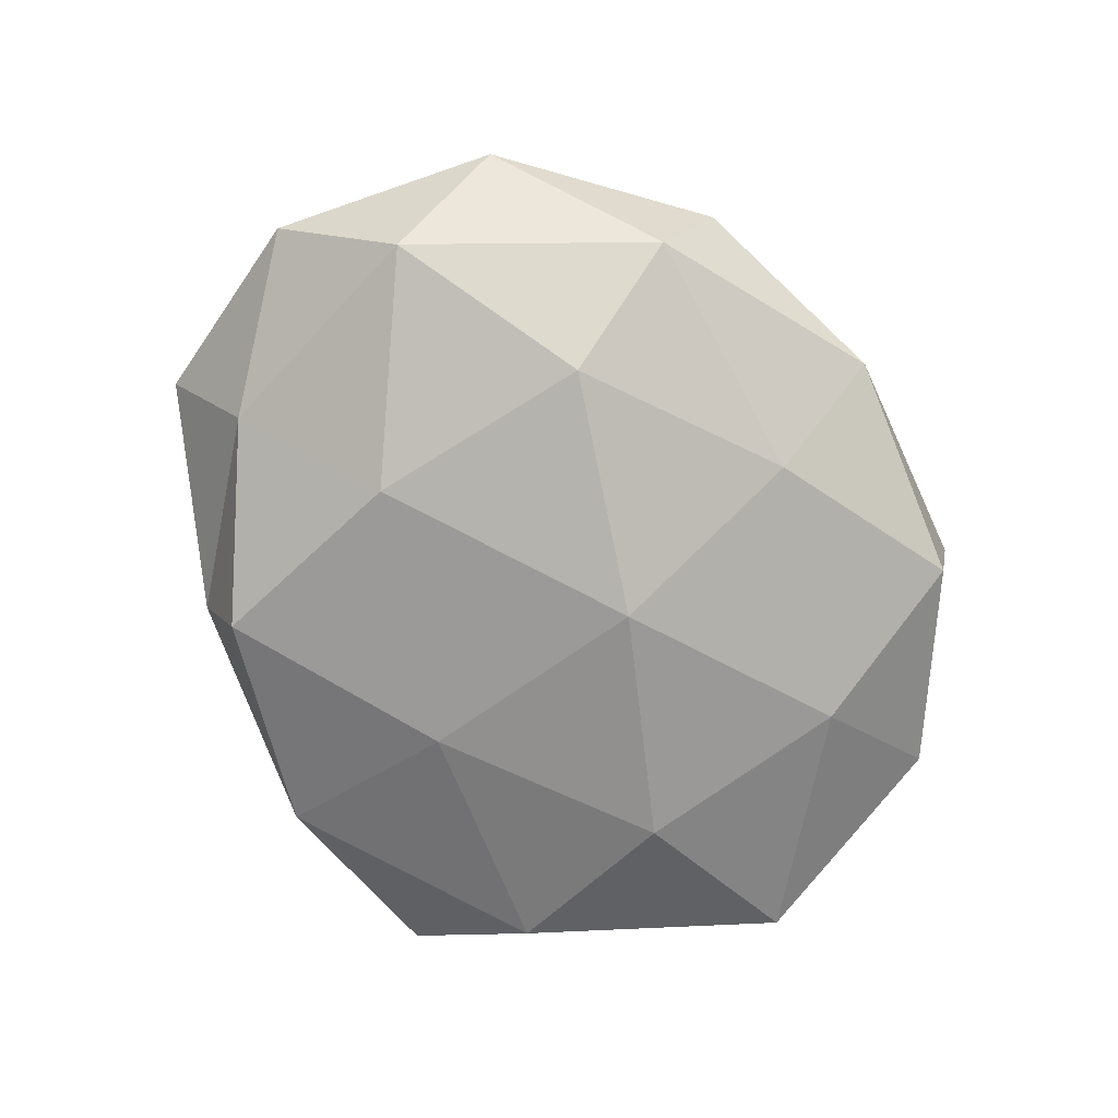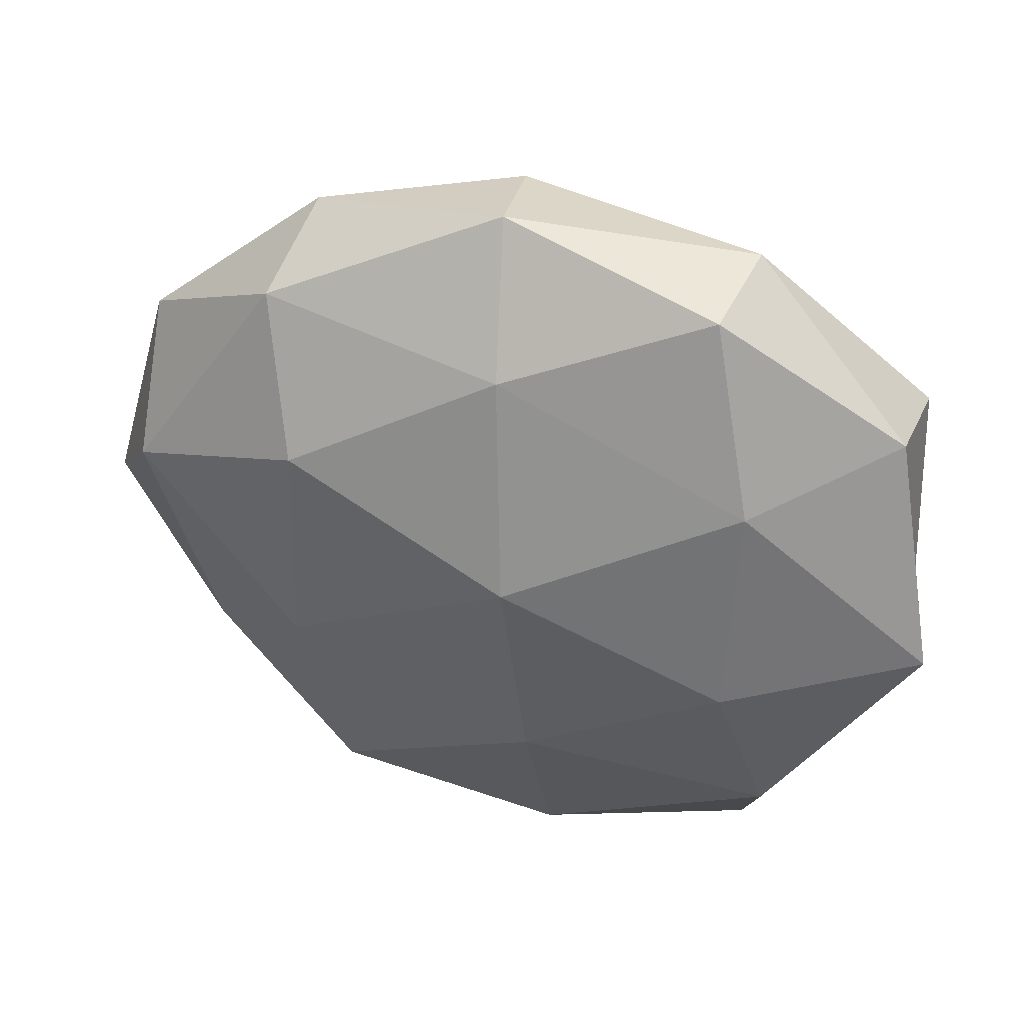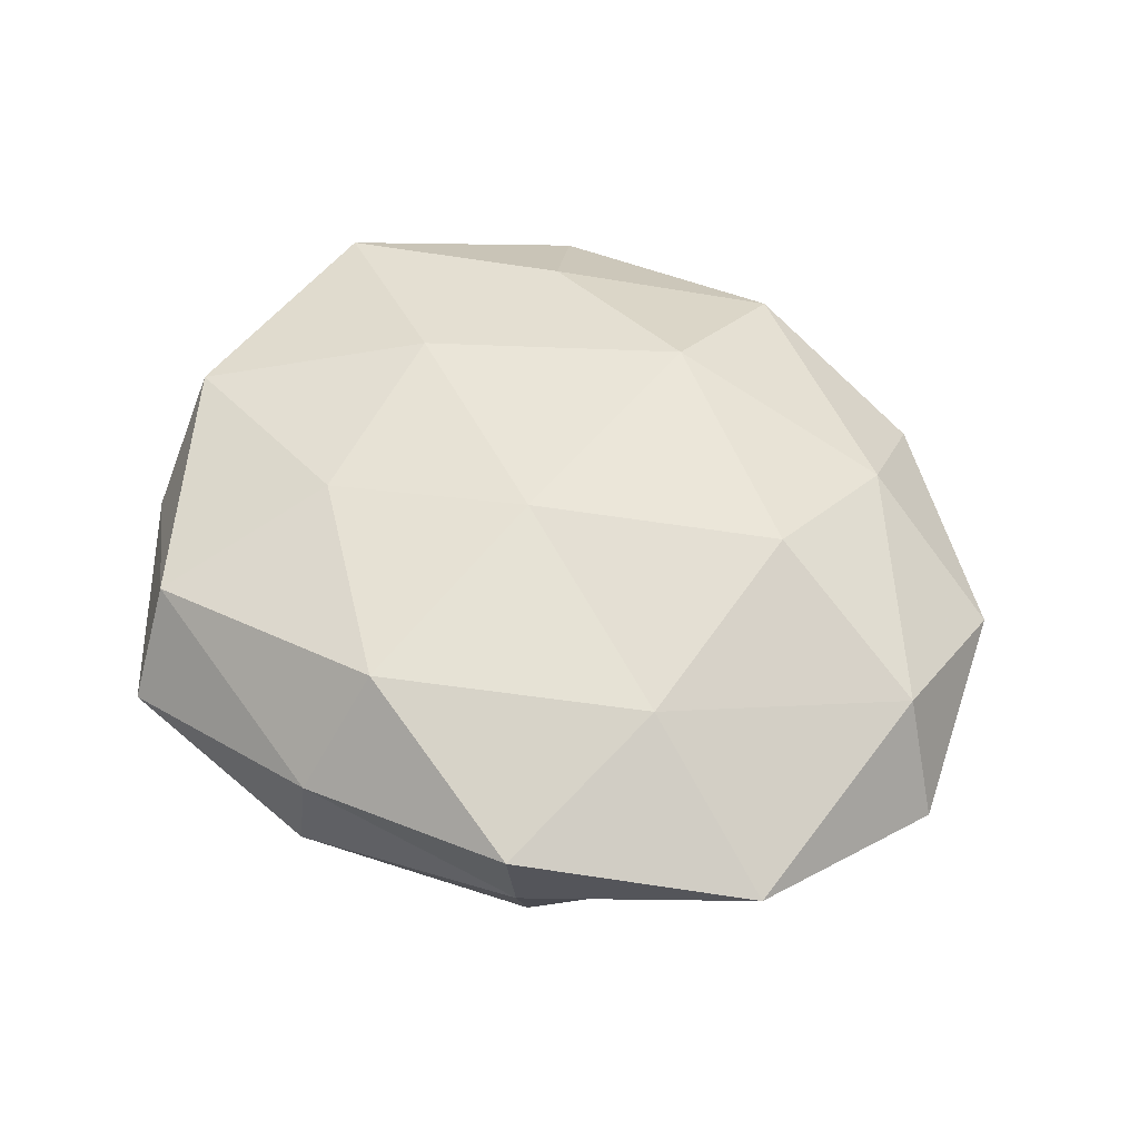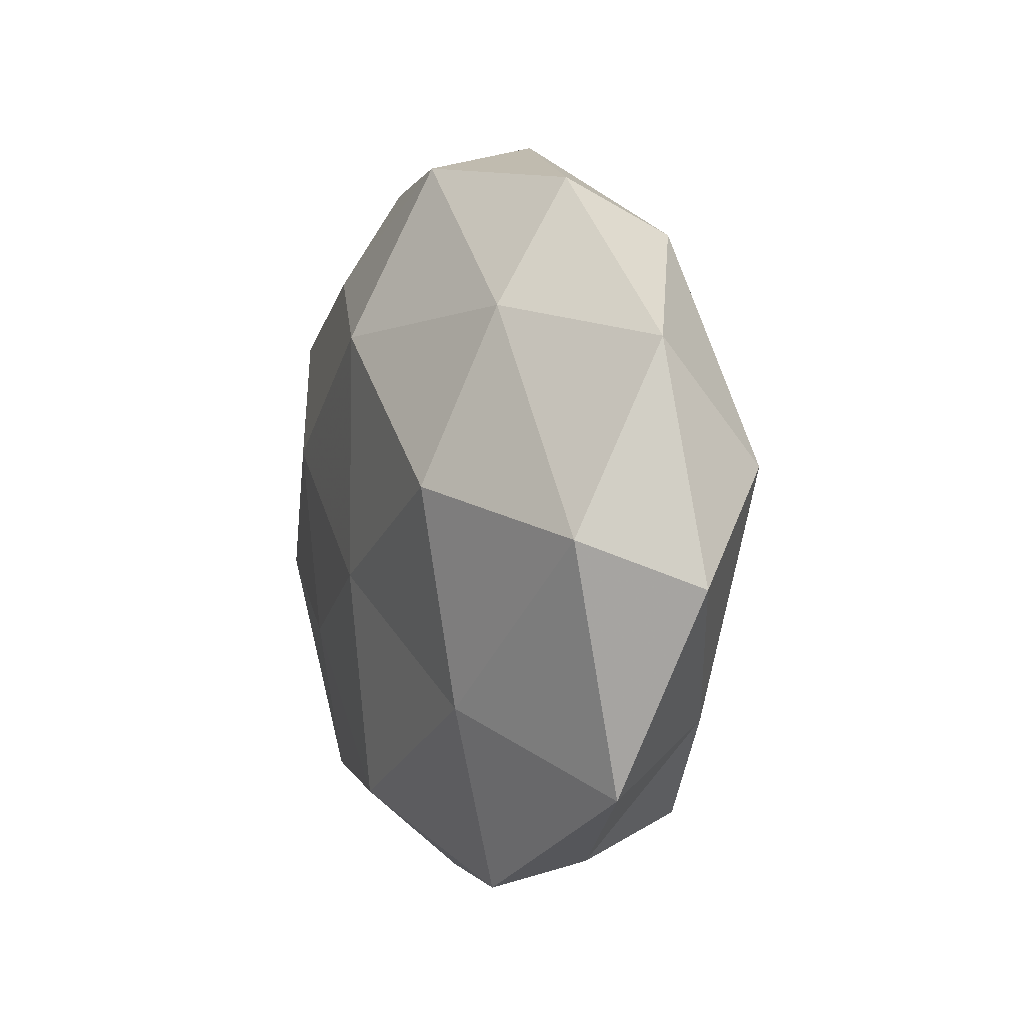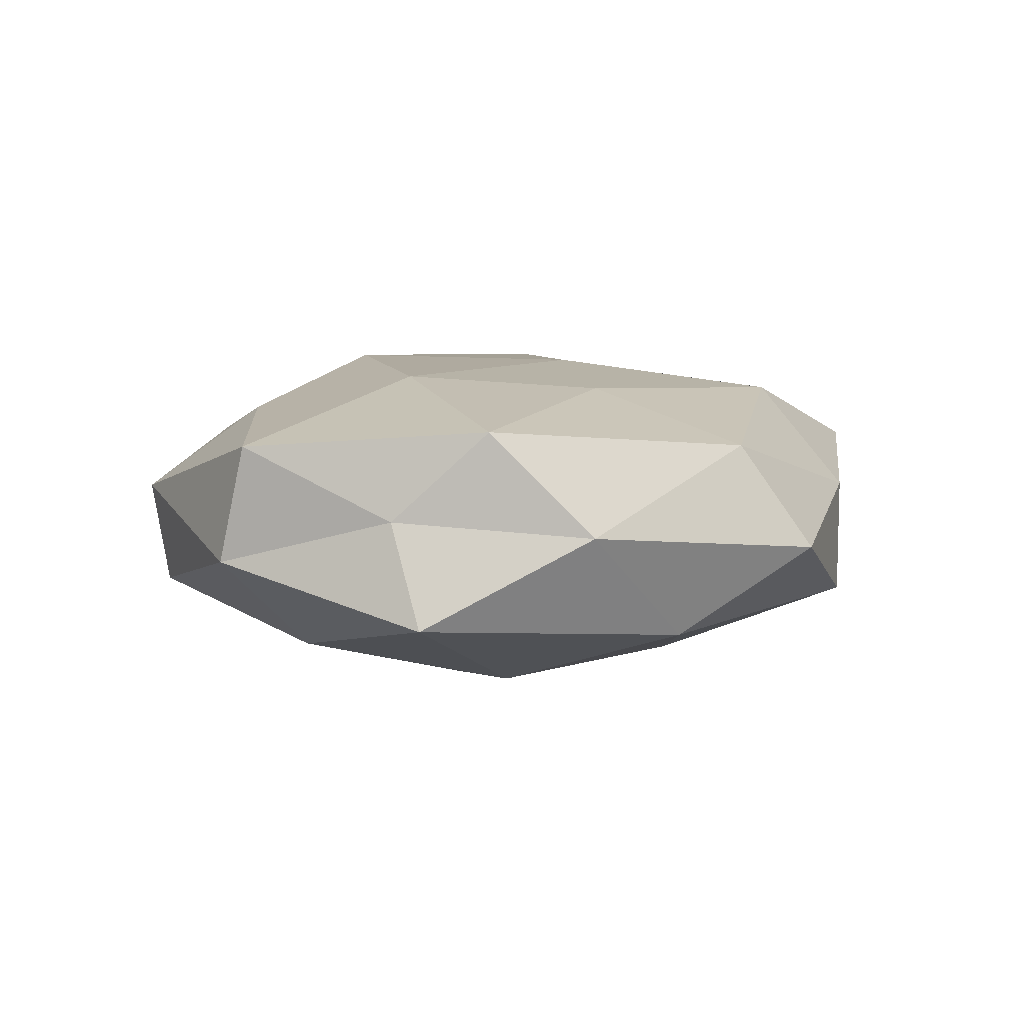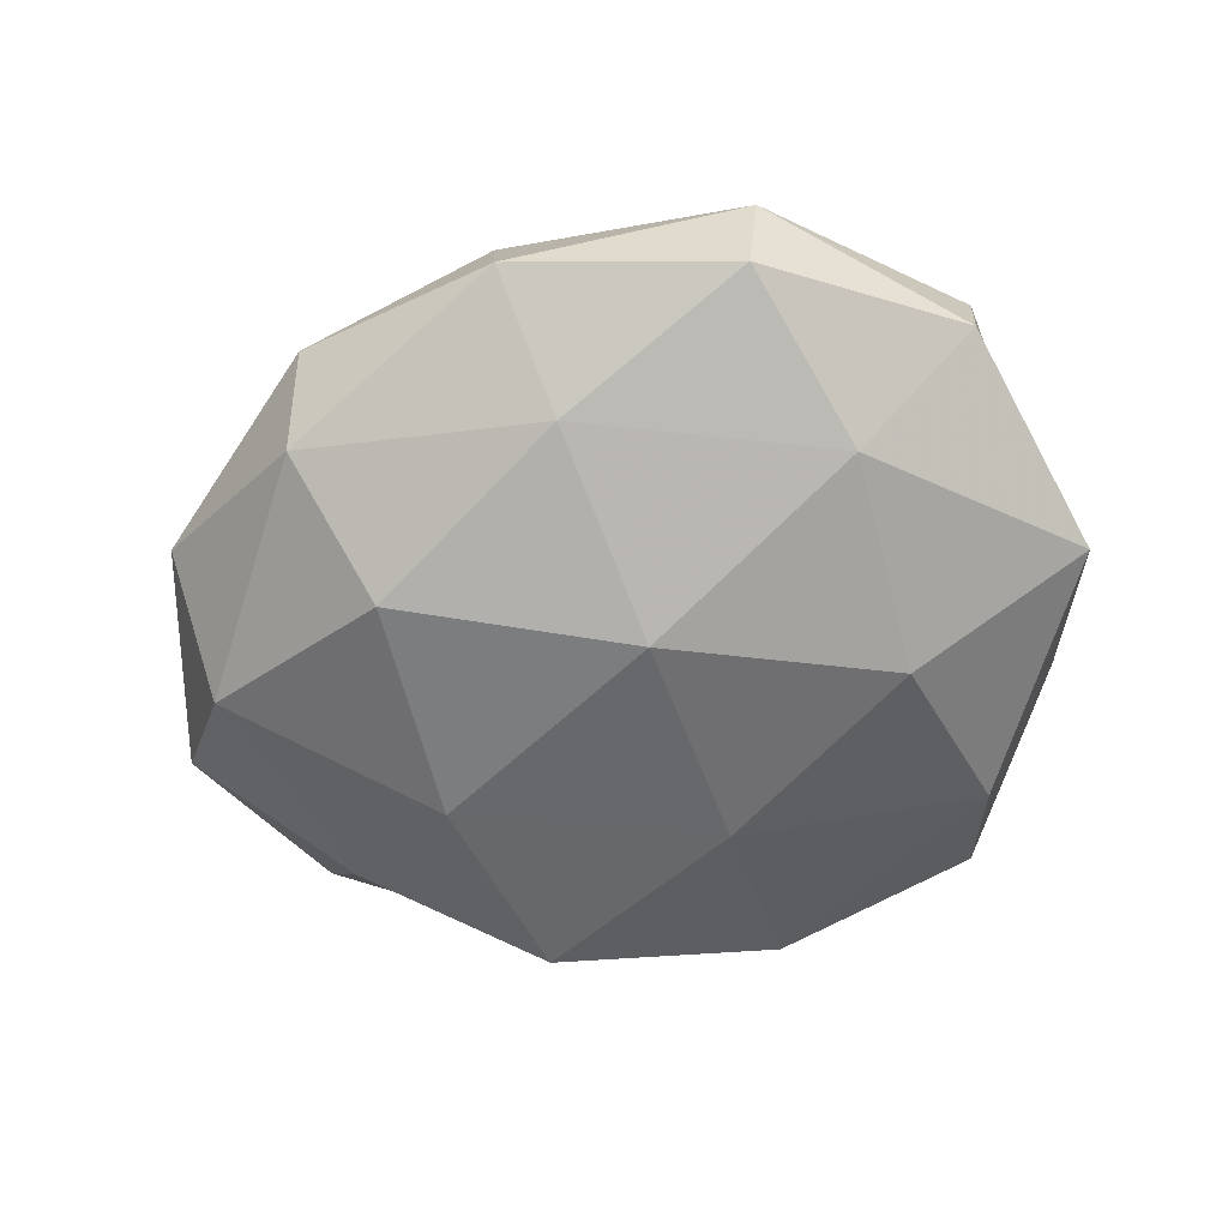
<metadata>
{"format":"obj","ext":"obj","renderer":"f3d","projection":"perspective","resolution":1024,"background":"white","views":[{"elev":-75.2,"azim":123.7,"up":"+Z"},{"elev":40.8,"azim":-161.9,"up":"+Y"},{"elev":54.9,"azim":33.9,"up":"+Z"},{"elev":3.2,"azim":68.3,"up":"+Y"},{"elev":5.6,"azim":-76.3,"up":"+Z"},{"elev":-62.1,"azim":-164.1,"up":"+Z"}]}
</metadata>
<code>
v -0.0484 0.02676 -0.003357
v 0.05926 -0.004572 -0.001695
v -0.004388 -0.04713 0.004613
v -0.001638 -0.03585 0.01762
v 0.02866 0.04309 0.002356
v -0.02558 0.008429 0.01954
v 0.05221 0.000842 0.01134
v -0.0275 0.04505 0.004377
v 0.02884 -0.0208 0.01681
v 0.0311 0.03625 -0.01013
v -0.02273 -0.01633 0.01806
v -0.0006007 0.03361 -0.01554
v 0.02993 0.006007 0.02147
v -0.02566 0.04339 -0.008704
v -0.006396 -0.04714 -0.009701
v 0.003849 0.02411 0.02171
v 0.02316 -0.04188 -0.002837
v 0.04242 -0.0217 -0.009152
v -0.03151 -0.006364 -0.01981
v 0.02593 -0.009821 -0.02029
v -0.003936 0.007562 -0.0241
v 0.0236 -0.04415 0.01
v 0.02503 0.0192 -0.02046
v -0.03205 0.021 -0.01612
v -0.02066 0.03195 0.01497
v -0.05122 0.003353 0.002539
v -0.04899 0.02337 0.01137
v -0.04949 -0.008633 0.01365
v -0.05513 -0.00134 -0.01024
v 0.001251 -0.006744 0.02121
v 0.05173 0.02352 0.0003377
v 0.002362 0.04933 -0.003604
v 0.02118 -0.03693 -0.01574
v 0.0497 -0.02925 0.00489
v 0.004108 0.04598 0.01079
v -0.005712 -0.02287 -0.01899
v -0.0485 -0.02156 0.0008706
v -0.0368 -0.03003 -0.01231
v -0.03256 -0.04604 -0.001217
v 0.04962 0.008555 -0.01304
v -0.03373 -0.03721 0.0115
v 0.03209 0.02746 0.01264
f 7 13 9
f 1 8 14
f 17 3 15
f 4 3 22
f 22 9 4
f 17 22 3
f 10 23 12
f 21 12 23
f 23 20 21
f 1 14 24
f 24 14 12
f 24 12 21
f 19 24 21
f 25 6 16
f 27 8 1
f 27 6 25
f 27 25 8
f 26 27 1
f 28 11 6
f 28 6 27
f 26 28 27
f 1 24 29
f 29 24 19
f 26 1 29
f 9 30 4
f 4 30 11
f 6 11 30
f 9 13 30
f 6 30 16
f 16 30 13
f 2 31 7
f 31 10 5
f 5 10 32
f 10 12 32
f 14 8 32
f 32 12 14
f 33 17 15
f 18 17 33
f 18 33 20
f 2 7 34
f 7 9 34
f 2 34 18
f 34 17 18
f 34 9 22
f 34 22 17
f 8 25 35
f 16 35 25
f 32 35 5
f 8 35 32
f 21 36 19
f 20 36 21
f 15 36 33
f 20 33 36
f 26 37 28
f 26 29 37
f 29 19 38
f 38 36 15
f 38 19 36
f 29 38 37
f 15 3 39
f 39 38 15
f 37 38 39
f 2 18 40
f 18 20 40
f 40 23 10
f 40 20 23
f 2 40 31
f 40 10 31
f 41 3 4
f 11 41 4
f 28 41 11
f 37 41 28
f 41 39 3
f 37 39 41
f 7 42 13
f 13 42 16
f 31 5 42
f 31 42 7
f 42 5 35
f 42 35 16

</code>
